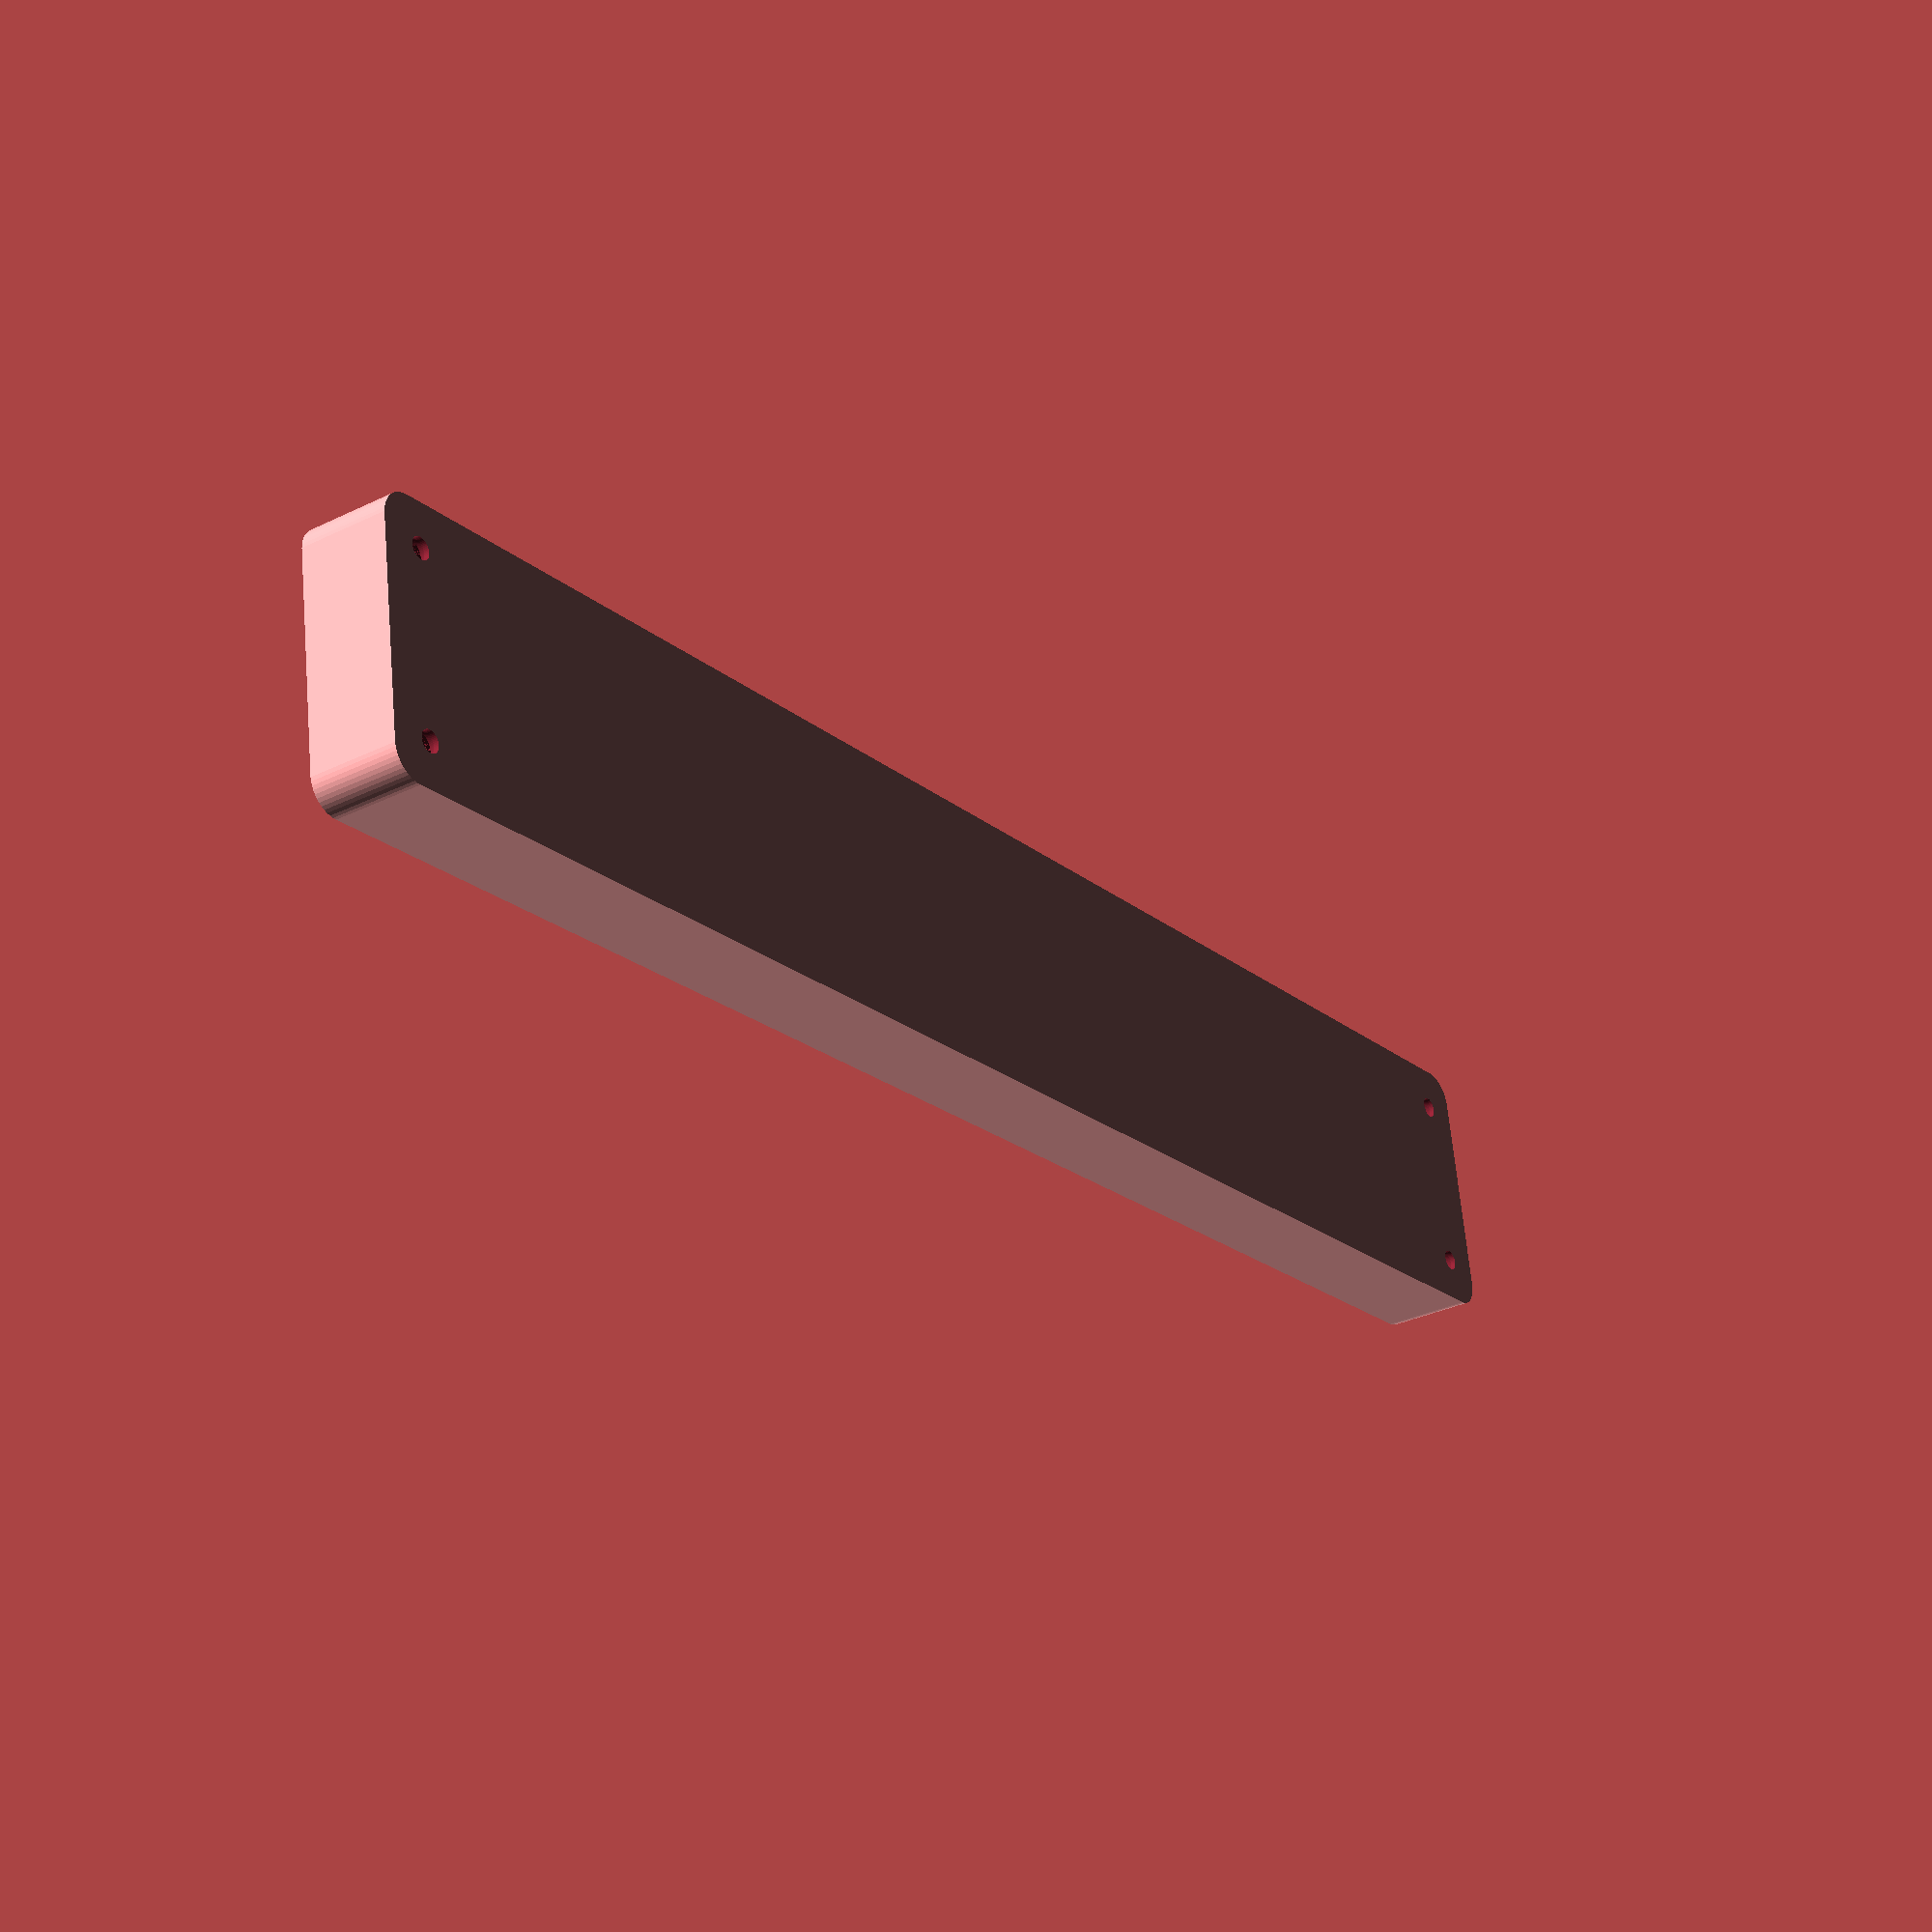
<openscad>
$fn = 50;


difference() {
	union() {
		hull() {
			translate(v = [-17.5000000000, 145.0000000000, 0]) {
				cylinder(h = 15, r = 5);
			}
			translate(v = [17.5000000000, 145.0000000000, 0]) {
				cylinder(h = 15, r = 5);
			}
			translate(v = [-17.5000000000, -145.0000000000, 0]) {
				cylinder(h = 15, r = 5);
			}
			translate(v = [17.5000000000, -145.0000000000, 0]) {
				cylinder(h = 15, r = 5);
			}
		}
	}
	union() {
		translate(v = [-15.0000000000, -142.5000000000, 2]) {
			rotate(a = [0, 0, 0]) {
				difference() {
					union() {
						translate(v = [0, 0, -1.7000000000]) {
							cylinder(h = 1.7000000000, r1 = 1.5000000000, r2 = 2.4000000000);
						}
						cylinder(h = 50, r = 2.4000000000);
						translate(v = [0, 0, -6.0000000000]) {
							cylinder(h = 6, r = 1.5000000000);
						}
						translate(v = [0, 0, -6.0000000000]) {
							cylinder(h = 6, r = 1.8000000000);
						}
						translate(v = [0, 0, -6.0000000000]) {
							cylinder(h = 6, r = 1.5000000000);
						}
					}
					union();
				}
			}
		}
		translate(v = [15.0000000000, -142.5000000000, 2]) {
			rotate(a = [0, 0, 0]) {
				difference() {
					union() {
						translate(v = [0, 0, -1.7000000000]) {
							cylinder(h = 1.7000000000, r1 = 1.5000000000, r2 = 2.4000000000);
						}
						cylinder(h = 50, r = 2.4000000000);
						translate(v = [0, 0, -6.0000000000]) {
							cylinder(h = 6, r = 1.5000000000);
						}
						translate(v = [0, 0, -6.0000000000]) {
							cylinder(h = 6, r = 1.8000000000);
						}
						translate(v = [0, 0, -6.0000000000]) {
							cylinder(h = 6, r = 1.5000000000);
						}
					}
					union();
				}
			}
		}
		translate(v = [-15.0000000000, 142.5000000000, 2]) {
			rotate(a = [0, 0, 0]) {
				difference() {
					union() {
						translate(v = [0, 0, -1.7000000000]) {
							cylinder(h = 1.7000000000, r1 = 1.5000000000, r2 = 2.4000000000);
						}
						cylinder(h = 50, r = 2.4000000000);
						translate(v = [0, 0, -6.0000000000]) {
							cylinder(h = 6, r = 1.5000000000);
						}
						translate(v = [0, 0, -6.0000000000]) {
							cylinder(h = 6, r = 1.8000000000);
						}
						translate(v = [0, 0, -6.0000000000]) {
							cylinder(h = 6, r = 1.5000000000);
						}
					}
					union();
				}
			}
		}
		translate(v = [15.0000000000, 142.5000000000, 2]) {
			rotate(a = [0, 0, 0]) {
				difference() {
					union() {
						translate(v = [0, 0, -1.7000000000]) {
							cylinder(h = 1.7000000000, r1 = 1.5000000000, r2 = 2.4000000000);
						}
						cylinder(h = 50, r = 2.4000000000);
						translate(v = [0, 0, -6.0000000000]) {
							cylinder(h = 6, r = 1.5000000000);
						}
						translate(v = [0, 0, -6.0000000000]) {
							cylinder(h = 6, r = 1.8000000000);
						}
						translate(v = [0, 0, -6.0000000000]) {
							cylinder(h = 6, r = 1.5000000000);
						}
					}
					union();
				}
			}
		}
		translate(v = [0, 0, 3]) {
			hull() {
				union() {
					translate(v = [-17.0000000000, 144.5000000000, 4]) {
						cylinder(h = 27, r = 4);
					}
					translate(v = [-17.0000000000, 144.5000000000, 4]) {
						sphere(r = 4);
					}
					translate(v = [-17.0000000000, 144.5000000000, 31]) {
						sphere(r = 4);
					}
				}
				union() {
					translate(v = [17.0000000000, 144.5000000000, 4]) {
						cylinder(h = 27, r = 4);
					}
					translate(v = [17.0000000000, 144.5000000000, 4]) {
						sphere(r = 4);
					}
					translate(v = [17.0000000000, 144.5000000000, 31]) {
						sphere(r = 4);
					}
				}
				union() {
					translate(v = [-17.0000000000, -144.5000000000, 4]) {
						cylinder(h = 27, r = 4);
					}
					translate(v = [-17.0000000000, -144.5000000000, 4]) {
						sphere(r = 4);
					}
					translate(v = [-17.0000000000, -144.5000000000, 31]) {
						sphere(r = 4);
					}
				}
				union() {
					translate(v = [17.0000000000, -144.5000000000, 4]) {
						cylinder(h = 27, r = 4);
					}
					translate(v = [17.0000000000, -144.5000000000, 4]) {
						sphere(r = 4);
					}
					translate(v = [17.0000000000, -144.5000000000, 31]) {
						sphere(r = 4);
					}
				}
			}
		}
	}
}
</openscad>
<views>
elev=31.7 azim=99.0 roll=124.7 proj=p view=solid
</views>
